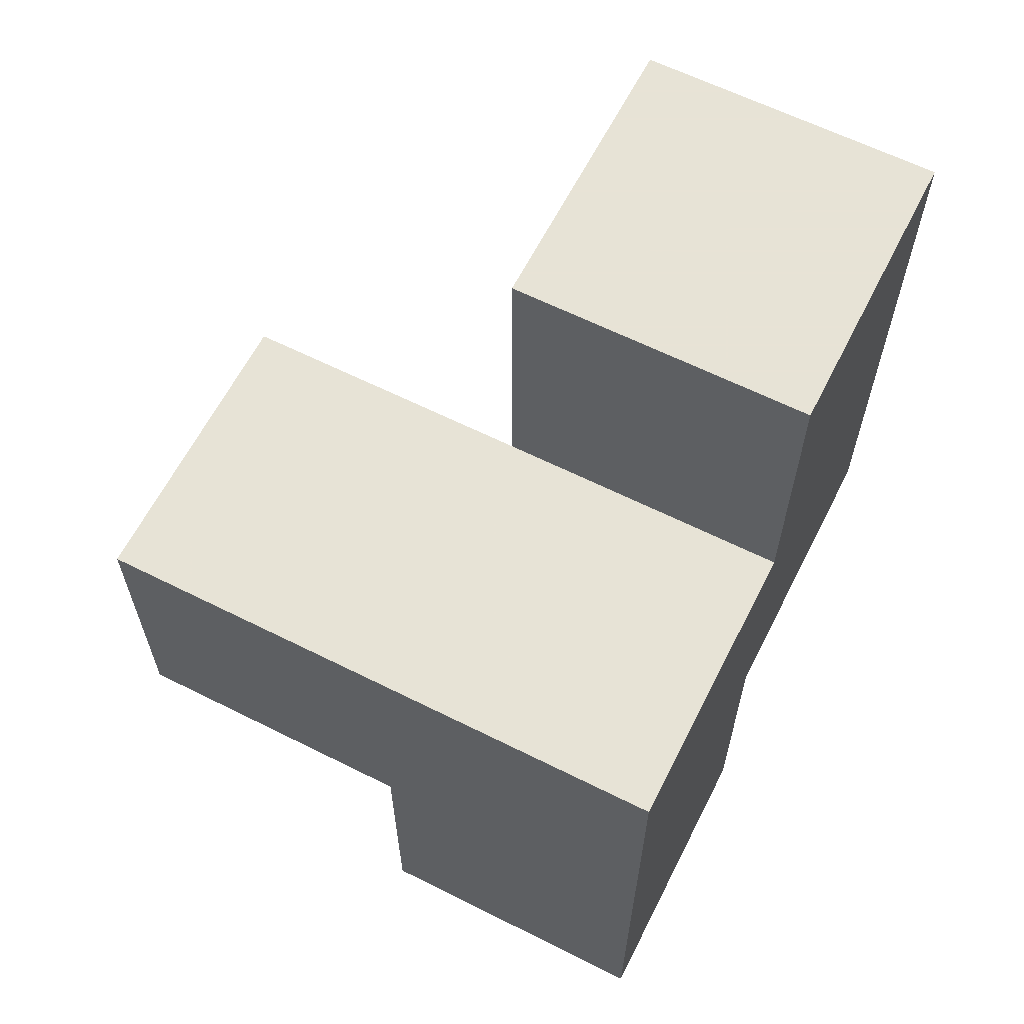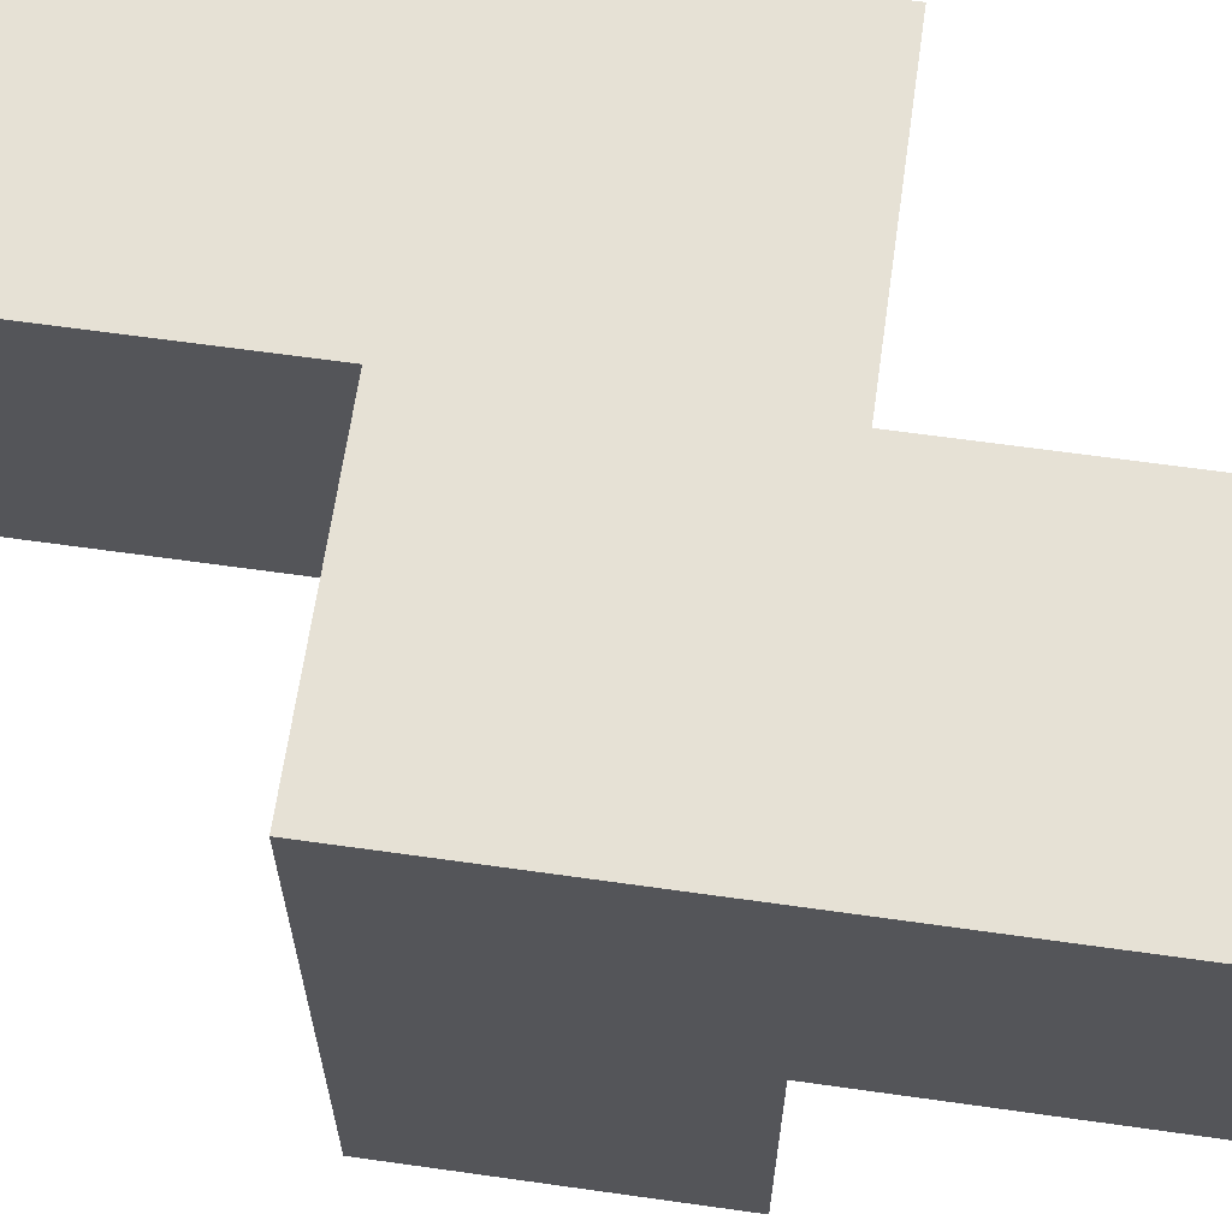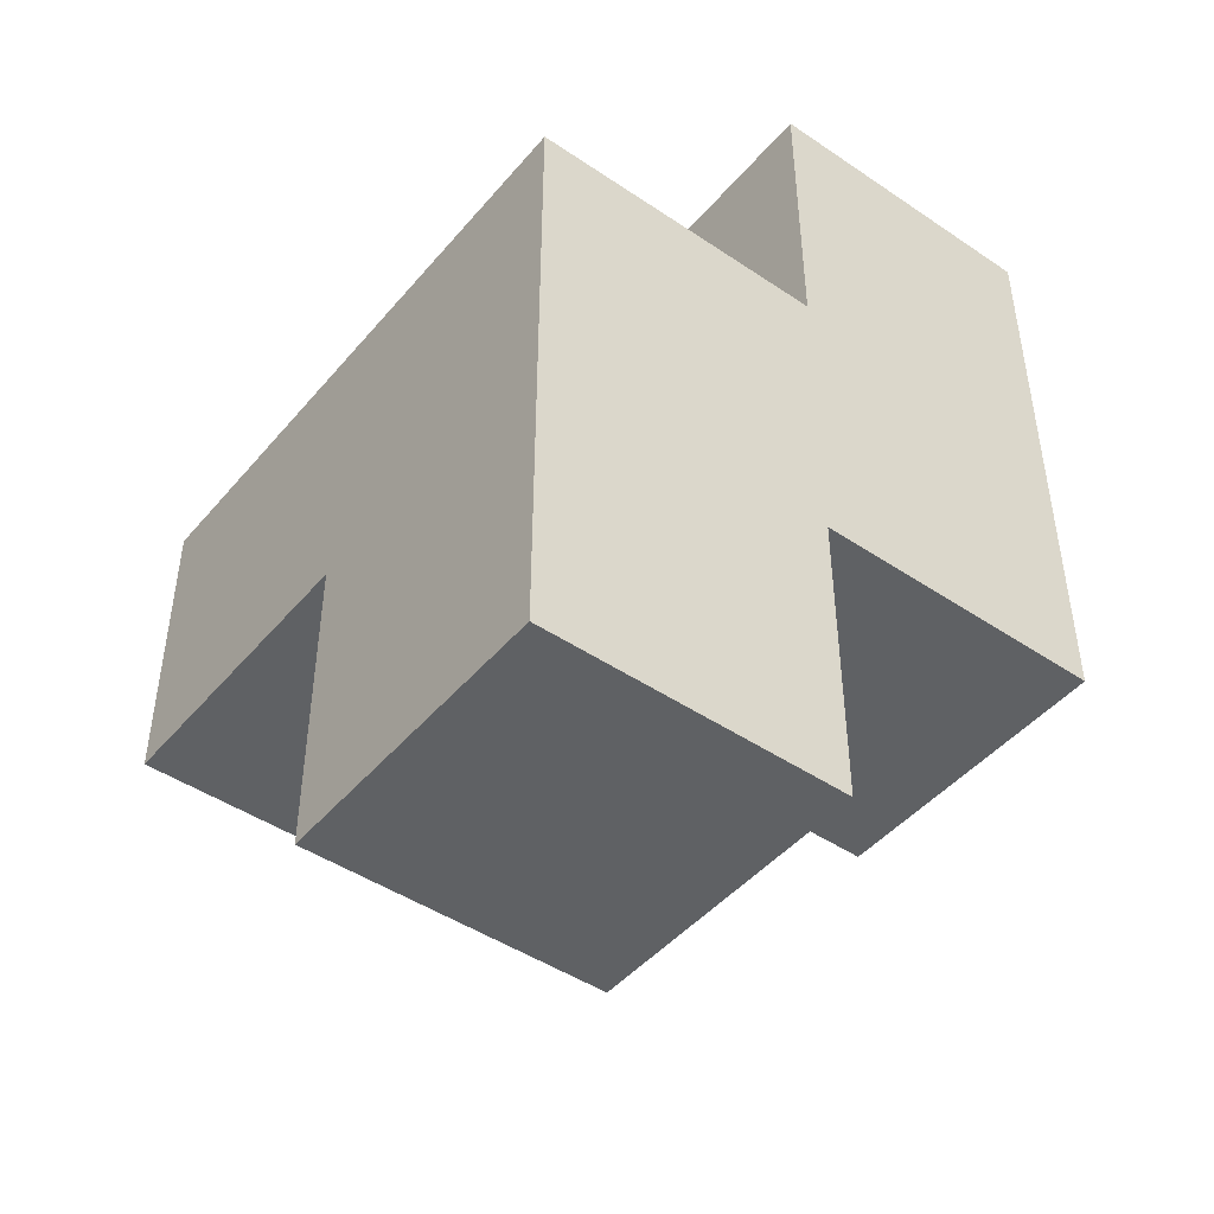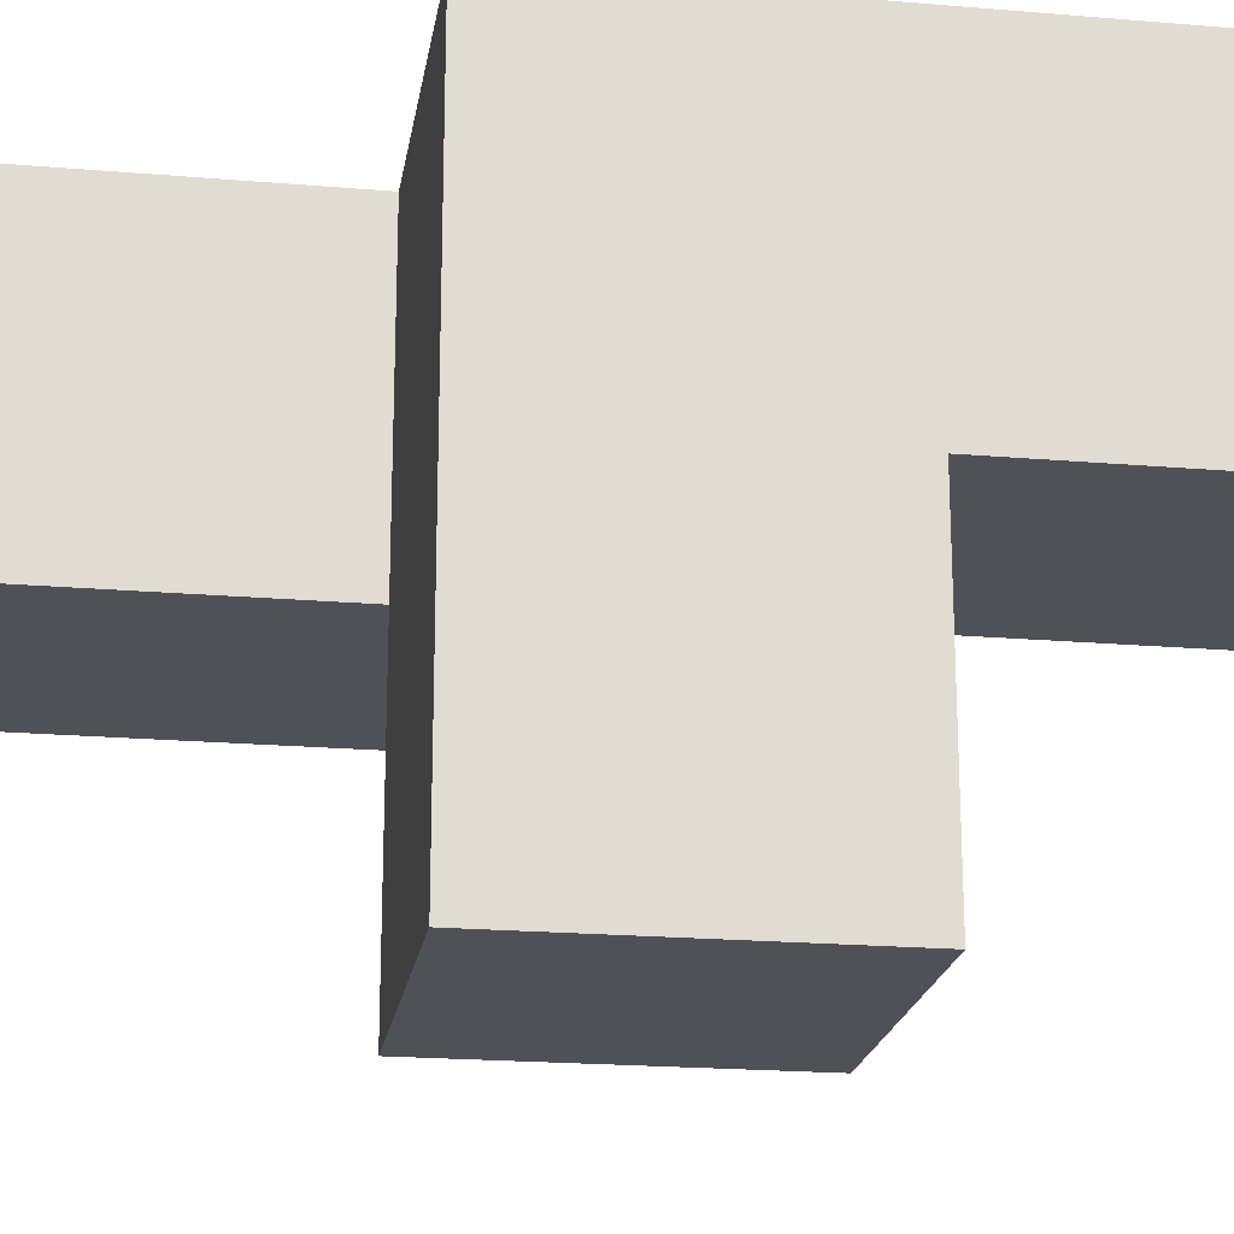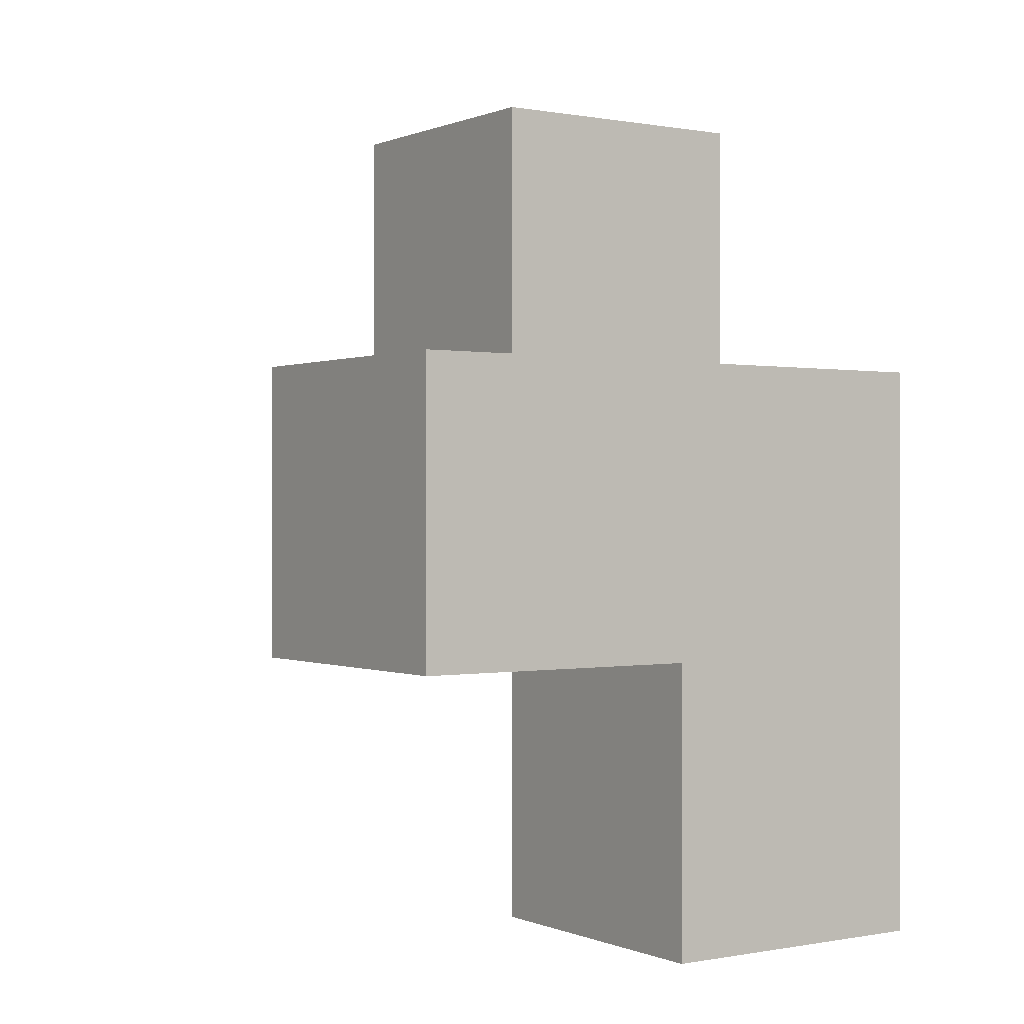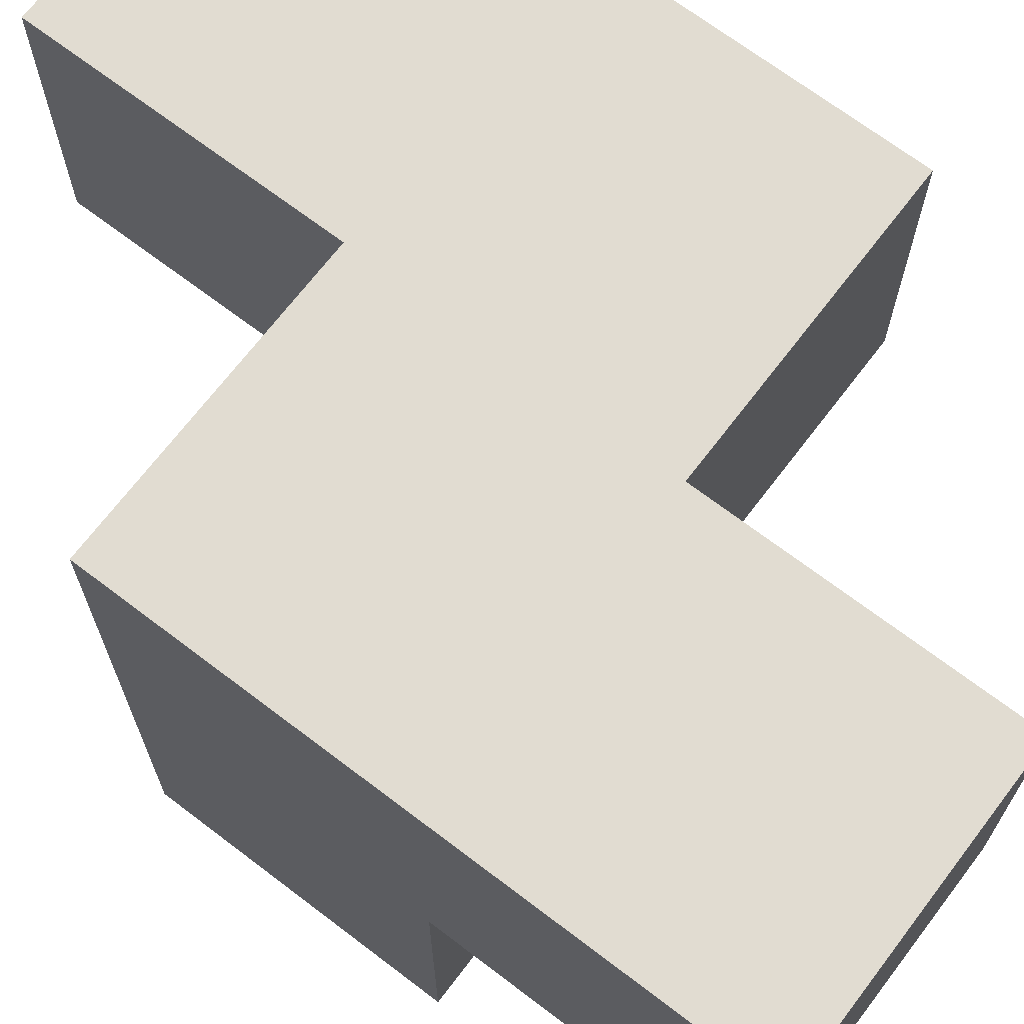
<metadata>
{"format":"obj","ext":"obj","renderer":"f3d","projection":"perspective","resolution":1024,"background":"white","views":[{"elev":62.6,"azim":116.9,"up":"+Z"},{"elev":64.7,"azim":98.1,"up":"+Y"},{"elev":-46.0,"azim":142.3,"up":"+Z"},{"elev":-20.5,"azim":81.2,"up":"+Y"},{"elev":0.1,"azim":55.7,"up":"+Z"},{"elev":69.3,"azim":127.3,"up":"+Y"}]}
</metadata>
<code>
v 1.991 0.0125 2.005
v 1.991 1.992 2.005
v 0.01083 1.002 2.995
v 1.991 1.002 2.995
v 1.001 1.992 2.005
v 1.001 1.002 3.985
v 0.01083 1.992 3.985
v 1.001 1.002 2.995
v 1.991 1.002 2.005
v 1.991 1.992 1.015
v 0.01083 1.002 2.005
v 1.001 1.992 3.985
v 1.001 1.992 1.015
v 0.01083 1.992 2.995
v 1.001 1.002 2.005
v 1.001 0.0125 2.995
v 1.991 0.0125 2.995
v 1.991 1.992 2.995
v 1.991 1.002 1.015
v 0.01083 1.002 3.985
v 1.001 1.992 2.995
v 0.01083 1.992 2.005
v 1.001 0.0125 2.005
v 1.001 1.002 1.015
f 8 4 21
f 18 21 4
f 2 5 18
f 21 18 5
f 9 2 4
f 18 4 2
f 19 24 10
f 13 10 24
f 24 19 15
f 9 15 19
f 10 13 2
f 5 2 13
f 13 24 5
f 15 5 24
f 19 10 9
f 2 9 10
f 15 11 5
f 22 5 11
f 11 15 3
f 8 3 15
f 5 22 21
f 14 21 22
f 22 11 14
f 3 14 11
f 1 23 9
f 15 9 23
f 16 17 8
f 4 8 17
f 23 1 16
f 17 16 1
f 15 23 8
f 16 8 23
f 1 9 17
f 4 17 9
f 20 6 7
f 12 7 6
f 3 8 20
f 6 20 8
f 21 14 12
f 7 12 14
f 14 3 7
f 20 7 3
f 8 21 6
f 12 6 21

</code>
